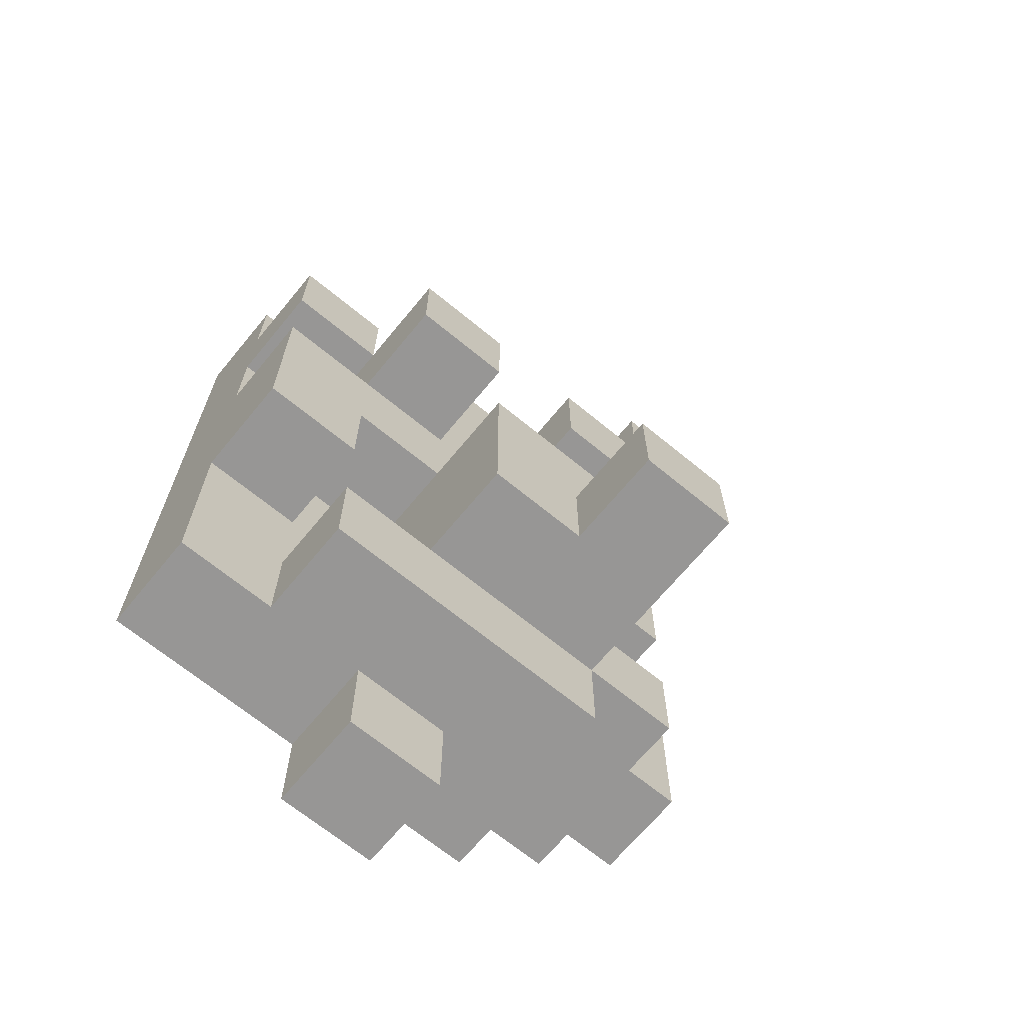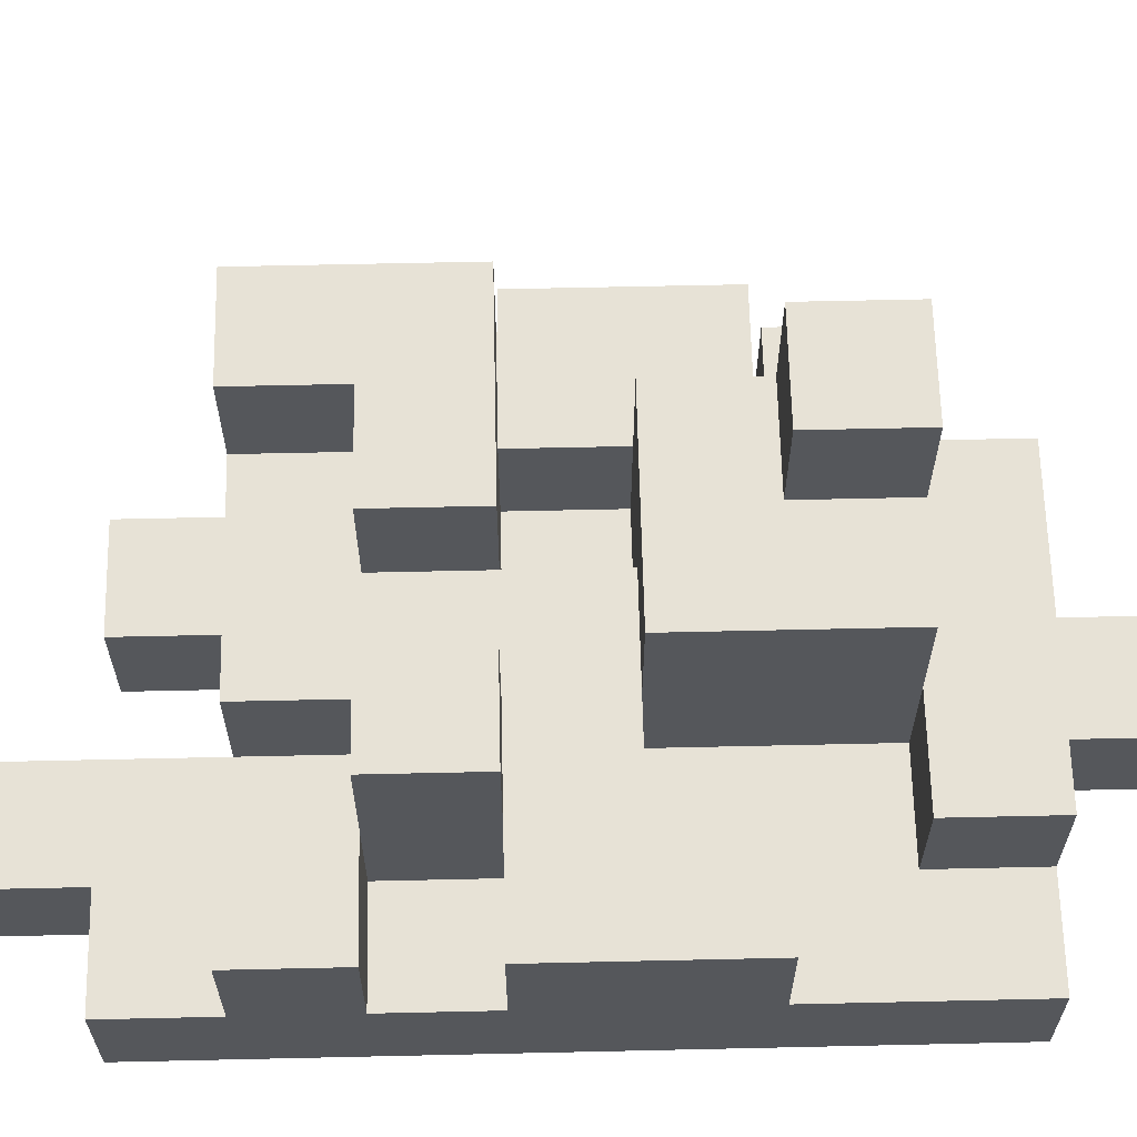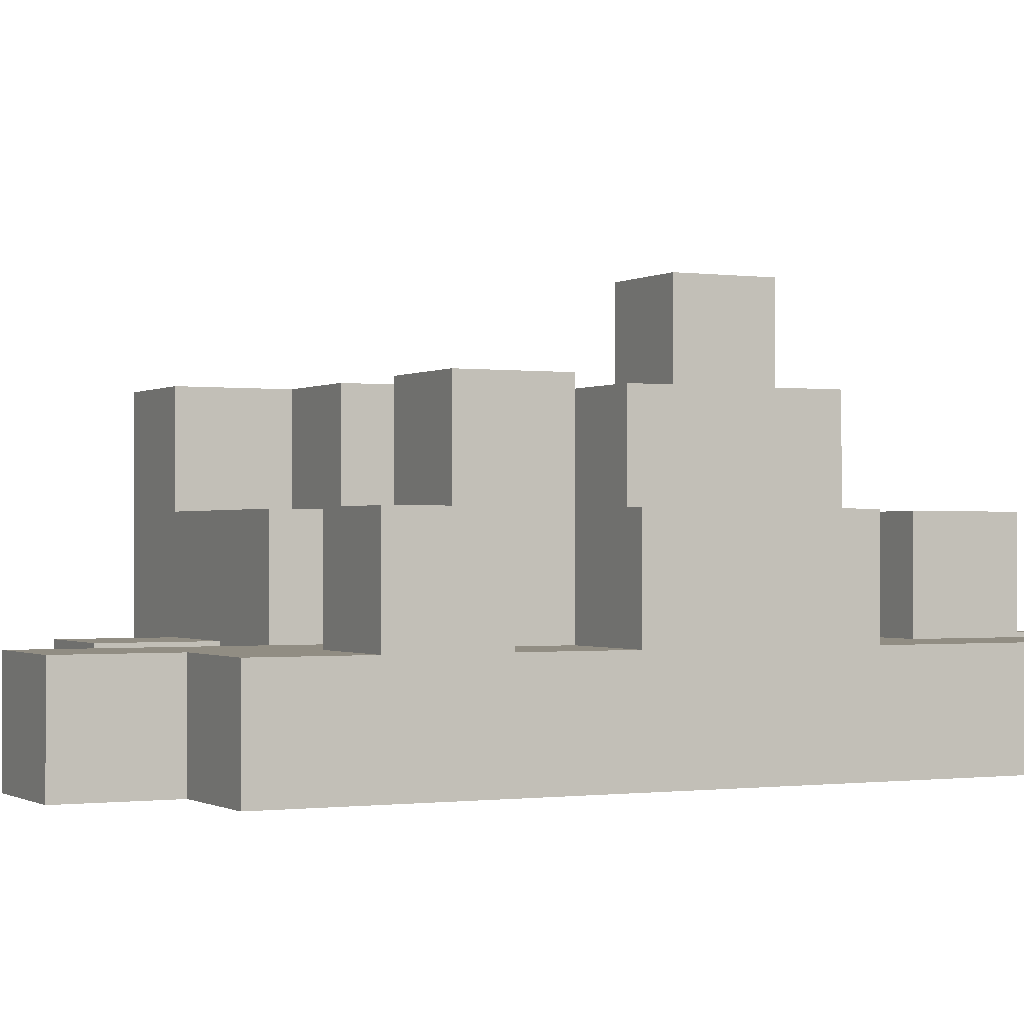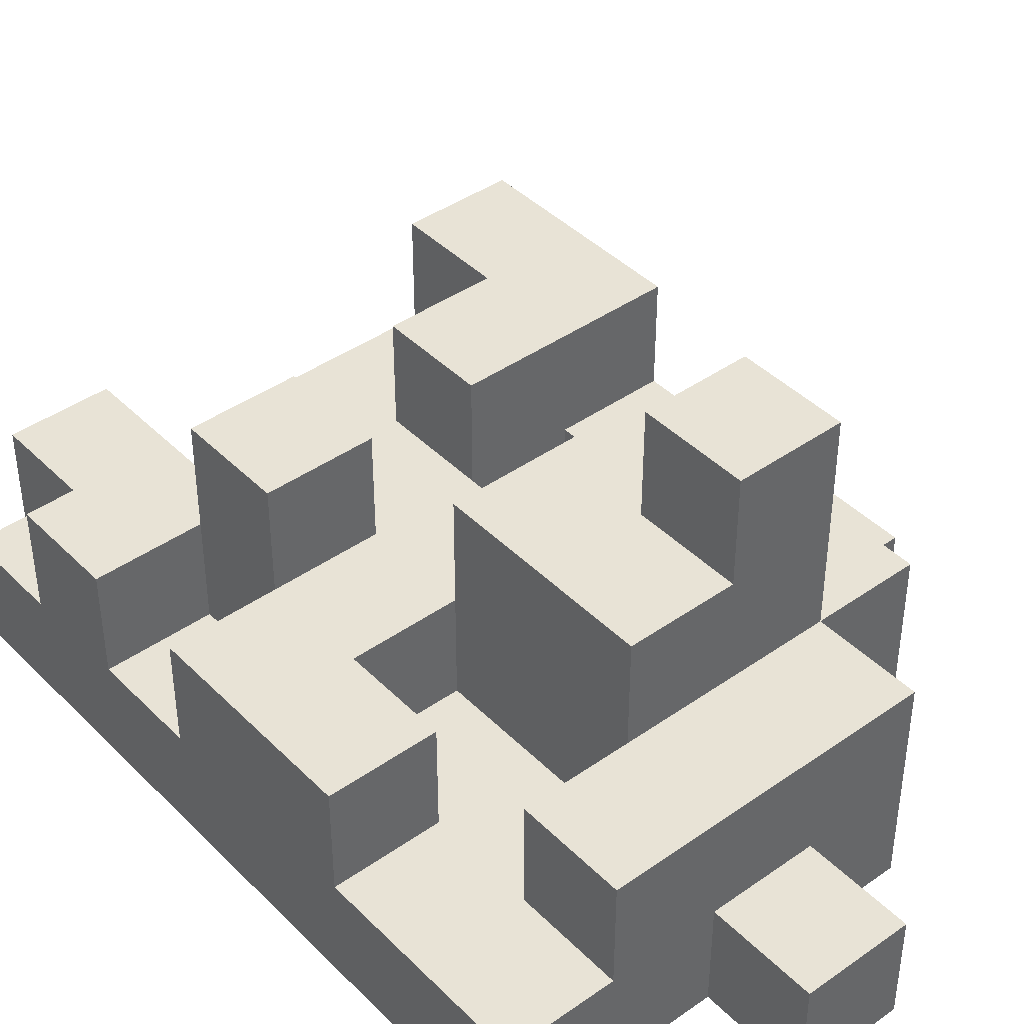
<metadata>
{"format":"obj","ext":"obj","renderer":"f3d","projection":"perspective","resolution":1024,"background":"white","views":[{"elev":-67.8,"azim":140.5,"up":"+Z"},{"elev":63.5,"azim":88.7,"up":"+Y"},{"elev":-0.7,"azim":63.1,"up":"+Y"},{"elev":41.8,"azim":139.8,"up":"+Y"}]}
</metadata>
<code>
o
v 1.6 2 -1.9
v 1.6 2 -2
v 1.6 2 -2.1
v 1.6 2.1 -1.9
v 1.6 2.1 -2
v 1.6 2.1 -2.1
v 1.7 2 -1.7
v 1.7 2 -1.8
v 1.7 2 -1.9
v 1.7 2 -2.1
v 1.7 2 -2.2
v 1.7 2.1 -1.8
v 1.7 2.1 -1.9
v 1.7 2.1 -2
v 1.7 2.1 -2.1
v 1.7 2.1 -2.2
v 1.7 2.2 -1.8
v 1.7 2.2 -1.9
v 1.7 2.2 -2
v 1.7 2.2 -2.1
v 1.7 2.2 -2.2
v 1.7 2.3 -1.7
v 1.7 2.3 -1.8
v 1.7 2.3 -1.9
v 1.8 2 -1.6
v 1.8 2 -1.7
v 1.8 2 -2.2
v 1.8 2 -2.3
v 1.8 2.1 -1.6
v 1.8 2.1 -1.7
v 1.8 2.1 -2
v 1.8 2.1 -2.1
v 1.8 2.1 -2.2
v 1.8 2.2 -2
v 1.8 2.2 -2.1
v 1.8 2.2 -2.2
v 1.8 2.2 -2.3
v 1.8 2.3 -2
v 1.8 2.3 -2.1
v 1.8 2.4 -2.1
v 1.8 2.4 -2.2
v 1.9 2 -2.3
v 1.9 2 -2.4
v 1.9 2.1 -1.9
v 1.9 2.1 -2
v 1.9 2.1 -2.3
v 1.9 2.1 -2.4
v 1.9 2.2 -1.9
v 1.9 2.2 -2
v 2 2 -1.5
v 2 2 -1.6
v 2 2 -1.7
v 2 2.1 -1.5
v 2 2.1 -1.6
v 2 2.1 -1.7
v 2 2.2 -1.8
v 2 2.2 -1.9
v 2 2.3 -1.8
v 2 2.3 -1.9
v 2.1 2.1 -1.7
v 2.1 2.1 -1.8
v 2.1 2.1 -2
v 2.1 2.1 -2.1
v 2.1 2.2 -1.7
v 2.1 2.2 -1.8
v 2.1 2.2 -2
v 2.1 2.2 -2.1
v 1.8 2.1 -1.9
v 1.8 2.1 -2
v 1.8 2.2 -1.7
v 1.8 2.2 -1.8
v 1.8 2.2 -1.9
v 1.8 2.2 -2
v 1.8 2.3 -1.7
v 1.8 2.3 -1.8
v 1.9 2 -1.6
v 1.9 2 -1.7
v 1.9 2.1 -1.6
v 1.9 2.1 -1.7
v 1.9 2.2 -1.8
v 1.9 2.2 -1.9
v 1.9 2.3 -1.8
v 1.9 2.3 -1.9
v 1.9 2.3 -2.1
v 1.9 2.3 -2.2
v 1.9 2.4 -2.1
v 1.9 2.4 -2.2
v 2 2 -2.3
v 2 2 -2.4
v 2 2.1 -1.7
v 2 2.1 -1.8
v 2 2.1 -2
v 2 2.1 -2.1
v 2 2.1 -2.2
v 2 2.1 -2.3
v 2 2.1 -2.4
v 2 2.2 -1.7
v 2 2.2 -1.8
v 2 2.2 -2
v 2 2.2 -2.1
v 2 2.2 -2.2
v 2 2.3 -2
v 2 2.3 -2.1
v 2 2.3 -2.2
v 2.1 2 -1.5
v 2.1 2 -1.6
v 2.1 2.1 -1.5
v 2.1 2.1 -1.6
v 2.1 2.1 -1.8
v 2.1 2.1 -1.9
v 2.1 2.1 -2.2
v 2.1 2.1 -2.3
v 2.1 2.2 -1.8
v 2.1 2.2 -1.9
v 2.1 2.2 -2.2
v 2.1 2.2 -2.3
v 2.1 2.3 -1.8
v 2.1 2.3 -1.9
v 2.2 2 -1.6
v 2.2 2 -1.7
v 2.2 2 -1.8
v 2.2 2 -1.9
v 2.2 2 -2.1
v 2.2 2 -2.3
v 2.2 2.1 -1.6
v 2.2 2.1 -1.7
v 2.2 2.1 -1.8
v 2.2 2.1 -1.9
v 2.2 2.1 -2
v 2.2 2.1 -2.1
v 2.2 2.1 -2.3
v 2.2 2.2 -1.7
v 2.2 2.2 -1.8
v 2.2 2.2 -1.9
v 2.2 2.2 -2
v 2.2 2.2 -2.1
v 2 2 -1.5
v 2 2.1 -1.5
v 2.1 2 -1.5
v 2.1 2.1 -1.5
v 1.8 2 -1.6
v 1.8 2.1 -1.6
v 1.9 2 -1.6
v 1.9 2.1 -1.6
v 2.1 2 -1.6
v 2.1 2.1 -1.6
v 2.2 2 -1.6
v 2.2 2.1 -1.6
v 1.7 2 -1.7
v 1.7 2.3 -1.7
v 1.8 2 -1.7
v 1.8 2.1 -1.7
v 1.8 2.2 -1.7
v 1.8 2.3 -1.7
v 1.9 2 -1.7
v 1.9 2.1 -1.7
v 1.9 2.2 -1.7
v 2 2 -1.7
v 2 2.1 -1.7
v 2 2.2 -1.7
v 2.1 2.1 -1.7
v 2.1 2.2 -1.7
v 2.2 2.1 -1.7
v 2.2 2.2 -1.7
v 1.8 2.2 -1.8
v 1.8 2.3 -1.8
v 1.9 2.2 -1.8
v 1.9 2.3 -1.8
v 2 2.1 -1.8
v 2 2.2 -1.8
v 2 2.3 -1.8
v 2.1 2.1 -1.8
v 2.1 2.2 -1.8
v 2.1 2.3 -1.8
v 1.6 2 -1.9
v 1.6 2.1 -1.9
v 1.7 2 -1.9
v 1.7 2.1 -1.9
v 2.1 2.1 -1.9
v 2.1 2.2 -1.9
v 2.2 2.1 -1.9
v 2.2 2.2 -1.9
v 1.8 2.1 -2
v 1.8 2.2 -2
v 1.8 2.3 -2
v 1.9 2.1 -2
v 1.9 2.2 -2
v 2 2.2 -2
v 2 2.3 -2
v 1.7 2.1 -2.1
v 1.7 2.2 -2.1
v 1.8 2.1 -2.1
v 1.8 2.2 -2.1
v 1.8 2.3 -2.1
v 1.8 2.4 -2.1
v 1.9 2.3 -2.1
v 1.9 2.4 -2.1
v 2 2.1 -2.2
v 2 2.2 -2.2
v 2.1 2.1 -2.2
v 2.1 2.2 -2.2
v 2.1 2.1 -1.8
v 2.1 2.2 -1.8
v 2.2 2.1 -1.8
v 2.2 2.2 -1.8
v 1.7 2.2 -1.9
v 1.7 2.3 -1.9
v 1.8 2.1 -1.9
v 1.8 2.2 -1.9
v 1.8 2.3 -1.9
v 1.9 2.1 -1.9
v 1.9 2.2 -1.9
v 1.9 2.3 -1.9
v 2 2.2 -1.9
v 2 2.3 -1.9
v 2.1 2.2 -1.9
v 2.1 2.3 -1.9
v 1.7 2.1 -2
v 1.7 2.2 -2
v 1.8 2.1 -2
v 1.8 2.2 -2
v 2 2.1 -2
v 2 2.2 -2
v 2.1 2.1 -2
v 2.1 2.2 -2
v 1.6 2 -2.1
v 1.6 2.1 -2.1
v 1.7 2 -2.1
v 1.7 2.1 -2.1
v 2.1 2.1 -2.1
v 2.1 2.2 -2.1
v 2.2 2.1 -2.1
v 2.2 2.2 -2.1
v 1.7 2 -2.2
v 1.7 2.1 -2.2
v 1.7 2.2 -2.2
v 1.8 2 -2.2
v 1.8 2.1 -2.2
v 1.8 2.2 -2.2
v 1.8 2.4 -2.2
v 1.9 2.2 -2.2
v 1.9 2.3 -2.2
v 1.9 2.4 -2.2
v 2 2.2 -2.2
v 2 2.3 -2.2
v 1.8 2 -2.3
v 1.8 2.2 -2.3
v 1.9 2 -2.3
v 1.9 2.1 -2.3
v 1.9 2.2 -2.3
v 2 2 -2.3
v 2 2.1 -2.3
v 2 2.2 -2.3
v 2.1 2 -2.3
v 2.1 2.1 -2.3
v 2.1 2.2 -2.3
v 2.2 2 -2.3
v 2.2 2.1 -2.3
v 1.9 2 -2.4
v 1.9 2.1 -2.4
v 2 2 -2.4
v 2 2.1 -2.4
v 2 2 -1.5
v 2.1 2 -1.5
v 1.8 2 -1.6
v 1.9 2 -1.6
v 2 2 -1.6
v 2.1 2 -1.6
v 2.2 2 -1.6
v 1.7 2 -1.7
v 1.8 2 -1.7
v 1.9 2 -1.7
v 2 2 -1.7
v 2.1 2 -1.7
v 2.2 2 -1.7
v 1.7 2 -1.8
v 1.8 2 -1.8
v 1.9 2 -1.8
v 2 2 -1.8
v 2.1 2 -1.8
v 2.2 2 -1.8
v 1.6 2 -1.9
v 1.7 2 -1.9
v 1.8 2 -1.9
v 1.9 2 -1.9
v 2.1 2 -1.9
v 2.2 2 -1.9
v 1.6 2 -2
v 1.7 2 -2
v 1.8 2 -2
v 1.9 2 -2
v 2 2 -2
v 2.1 2 -2
v 1.6 2 -2.1
v 1.7 2 -2.1
v 1.8 2 -2.1
v 2 2 -2.1
v 2.1 2 -2.1
v 2.2 2 -2.1
v 1.7 2 -2.2
v 1.8 2 -2.2
v 1.9 2 -2.2
v 2 2 -2.2
v 2.1 2 -2.2
v 1.8 2 -2.3
v 1.9 2 -2.3
v 2 2 -2.3
v 2.1 2 -2.3
v 2.2 2 -2.3
v 1.9 2 -2.4
v 2 2 -2.4
v 2 2.1 -1.5
v 2.1 2.1 -1.5
v 1.8 2.1 -1.6
v 1.9 2.1 -1.6
v 2 2.1 -1.6
v 2.1 2.1 -1.6
v 2.2 2.1 -1.6
v 1.8 2.1 -1.7
v 1.9 2.1 -1.7
v 2 2.1 -1.7
v 2.1 2.1 -1.7
v 2.2 2.1 -1.7
v 2 2.1 -1.8
v 2.1 2.1 -1.8
v 2.2 2.1 -1.8
v 1.6 2.1 -1.9
v 1.7 2.1 -1.9
v 1.8 2.1 -1.9
v 1.9 2.1 -1.9
v 2.1 2.1 -1.9
v 2.2 2.1 -1.9
v 1.6 2.1 -2
v 1.7 2.1 -2
v 1.8 2.1 -2
v 1.9 2.1 -2
v 2 2.1 -2
v 2.1 2.1 -2
v 1.6 2.1 -2.1
v 1.7 2.1 -2.1
v 1.8 2.1 -2.1
v 2 2.1 -2.1
v 2.1 2.1 -2.1
v 2.2 2.1 -2.1
v 2 2.1 -2.2
v 2.1 2.1 -2.2
v 1.9 2.1 -2.3
v 2 2.1 -2.3
v 2.1 2.1 -2.3
v 2.2 2.1 -2.3
v 1.9 2.1 -2.4
v 2 2.1 -2.4
v 1.8 2.2 -1.7
v 1.9 2.2 -1.7
v 2 2.2 -1.7
v 2.1 2.2 -1.7
v 2.2 2.2 -1.7
v 1.8 2.2 -1.8
v 1.9 2.2 -1.8
v 2 2.2 -1.8
v 2.1 2.2 -1.8
v 2.2 2.2 -1.8
v 1.7 2.2 -1.9
v 1.8 2.2 -1.9
v 1.9 2.2 -1.9
v 2 2.2 -1.9
v 2.1 2.2 -1.9
v 2.2 2.2 -1.9
v 1.7 2.2 -2
v 1.8 2.2 -2
v 1.9 2.2 -2
v 2 2.2 -2
v 2.1 2.2 -2
v 2.2 2.2 -2
v 1.7 2.2 -2.1
v 1.8 2.2 -2.1
v 2.1 2.2 -2.1
v 2.2 2.2 -2.1
v 1.7 2.2 -2.2
v 1.8 2.2 -2.2
v 1.9 2.2 -2.2
v 2 2.2 -2.2
v 2.1 2.2 -2.2
v 1.8 2.2 -2.3
v 1.9 2.2 -2.3
v 2 2.2 -2.3
v 2.1 2.2 -2.3
v 1.7 2.3 -1.7
v 1.8 2.3 -1.7
v 1.7 2.3 -1.8
v 1.8 2.3 -1.8
v 1.9 2.3 -1.8
v 2 2.3 -1.8
v 2.1 2.3 -1.8
v 1.7 2.3 -1.9
v 1.8 2.3 -1.9
v 1.9 2.3 -1.9
v 2 2.3 -1.9
v 2.1 2.3 -1.9
v 1.8 2.3 -2
v 2 2.3 -2
v 1.8 2.3 -2.1
v 1.9 2.3 -2.1
v 2 2.3 -2.1
v 1.9 2.3 -2.2
v 2 2.3 -2.2
v 1.8 2.4 -2.1
v 1.9 2.4 -2.1
v 1.8 2.4 -2.2
v 1.9 2.4 -2.2
f 4 2 1
f 5 3 2
f 5 2 4
f 6 3 5
f 12 8 7
f 12 9 8
f 13 9 12
f 15 11 10
f 16 11 15
f 17 12 7
f 17 13 12
f 18 14 13
f 18 13 17
f 19 14 18
f 20 16 15
f 21 16 20
f 22 17 7
f 23 18 17
f 23 17 22
f 24 18 23
f 29 26 25
f 30 26 29
f 33 28 27
f 34 32 31
f 35 32 34
f 36 28 33
f 37 28 36
f 38 35 34
f 39 36 35
f 39 35 38
f 40 36 39
f 41 36 40
f 46 43 42
f 47 43 46
f 48 45 44
f 49 45 48
f 53 51 50
f 54 52 51
f 54 51 53
f 55 52 54
f 58 57 56
f 59 57 58
f 64 61 60
f 65 61 64
f 66 63 62
f 67 63 66
f 68 69 72
f 72 69 73
f 70 71 74
f 74 71 75
f 76 77 78
f 78 77 79
f 80 81 82
f 82 81 83
f 84 85 86
f 86 85 87
f 88 89 95
f 95 89 96
f 90 91 97
f 97 91 98
f 92 93 99
f 93 94 100
f 99 93 100
f 100 94 101
f 99 100 102
f 100 101 103
f 102 100 103
f 103 101 104
f 105 106 107
f 107 106 108
f 109 110 113
f 113 110 114
f 111 112 115
f 115 112 116
f 113 114 117
f 117 114 118
f 119 120 125
f 120 121 126
f 125 120 126
f 121 122 127
f 126 121 127
f 122 123 128
f 127 122 128
f 128 123 129
f 123 124 130
f 129 123 130
f 130 124 131
f 126 127 132
f 132 127 133
f 128 129 134
f 129 130 135
f 134 129 135
f 135 130 136
f 139 138 137
f 140 138 139
f 143 142 141
f 144 142 143
f 147 146 145
f 148 146 147
f 151 150 149
f 152 150 151
f 153 150 152
f 154 150 153
f 156 153 152
f 157 153 156
f 158 156 155
f 159 157 156
f 159 156 158
f 160 157 159
f 163 162 161
f 164 162 163
f 167 166 165
f 168 166 167
f 172 170 169
f 173 171 170
f 173 170 172
f 174 171 173
f 177 176 175
f 178 176 177
f 181 180 179
f 182 180 181
f 186 184 183
f 186 185 184
f 187 185 186
f 188 185 187
f 189 185 188
f 192 191 190
f 193 191 192
f 196 195 194
f 197 195 196
f 200 199 198
f 201 199 200
f 202 203 204
f 204 203 205
f 206 207 209
f 209 207 210
f 208 209 211
f 209 210 212
f 211 209 212
f 212 210 213
f 214 215 216
f 216 215 217
f 218 219 220
f 220 219 221
f 222 223 224
f 224 223 225
f 226 227 228
f 228 227 229
f 230 231 232
f 232 231 233
f 234 235 237
f 235 236 238
f 237 235 238
f 238 236 239
f 239 240 241
f 241 240 242
f 242 240 243
f 241 242 244
f 244 242 245
f 246 247 248
f 248 247 249
f 249 247 250
f 249 250 252
f 252 250 253
f 251 252 254
f 252 253 255
f 254 252 255
f 255 253 256
f 254 255 257
f 257 255 258
f 259 260 261
f 261 260 262
f 267 264 263
f 268 264 267
f 271 266 265
f 272 266 271
f 273 268 267
f 274 269 268
f 274 268 273
f 275 269 274
f 276 271 270
f 277 272 271
f 277 271 276
f 278 273 272
f 278 272 277
f 279 274 273
f 279 273 278
f 280 275 274
f 280 274 279
f 281 275 280
f 283 277 276
f 284 278 277
f 284 279 278
f 284 277 283
f 284 280 279
f 285 280 284
f 286 281 280
f 286 280 285
f 287 281 286
f 288 283 282
f 289 284 283
f 289 283 288
f 290 285 284
f 290 284 289
f 291 286 285
f 291 285 290
f 292 286 291
f 293 287 286
f 293 286 292
f 294 289 288
f 294 290 289
f 295 290 294
f 296 292 291
f 296 290 295
f 296 291 290
f 297 293 292
f 297 292 296
f 298 287 293
f 298 293 297
f 299 287 298
f 300 296 295
f 301 297 296
f 301 296 300
f 302 297 301
f 303 298 297
f 303 297 302
f 304 299 298
f 304 298 303
f 305 302 301
f 306 303 302
f 306 302 305
f 306 304 303
f 307 304 306
f 308 299 304
f 308 304 307
f 309 299 308
f 310 307 306
f 311 307 310
f 312 313 316
f 316 313 317
f 314 315 319
f 319 315 320
f 316 317 321
f 317 318 322
f 321 317 322
f 322 318 323
f 321 322 324
f 324 322 325
f 325 326 331
f 331 326 332
f 327 328 333
f 333 328 334
f 329 330 335
f 335 330 336
f 333 334 339
f 334 335 339
f 339 335 340
f 340 335 341
f 337 338 342
f 342 338 343
f 342 343 345
f 343 344 346
f 345 343 346
f 346 344 349
f 349 344 350
f 347 348 351
f 351 348 352
f 353 354 358
f 354 355 359
f 358 354 359
f 359 355 360
f 356 357 361
f 361 357 362
f 359 360 365
f 365 360 366
f 363 364 369
f 369 364 370
f 365 366 371
f 366 367 372
f 371 366 372
f 367 368 373
f 372 367 373
f 373 368 374
f 373 374 377
f 377 374 378
f 375 376 379
f 379 376 380
f 380 381 384
f 381 382 385
f 384 381 385
f 382 383 386
f 385 382 386
f 386 383 387
f 388 389 390
f 390 389 391
f 390 391 395
f 391 392 396
f 395 391 396
f 396 392 397
f 393 394 398
f 398 394 399
f 400 401 402
f 402 401 403
f 403 401 404
f 403 404 405
f 405 404 406
f 407 408 409
f 409 408 410

</code>
